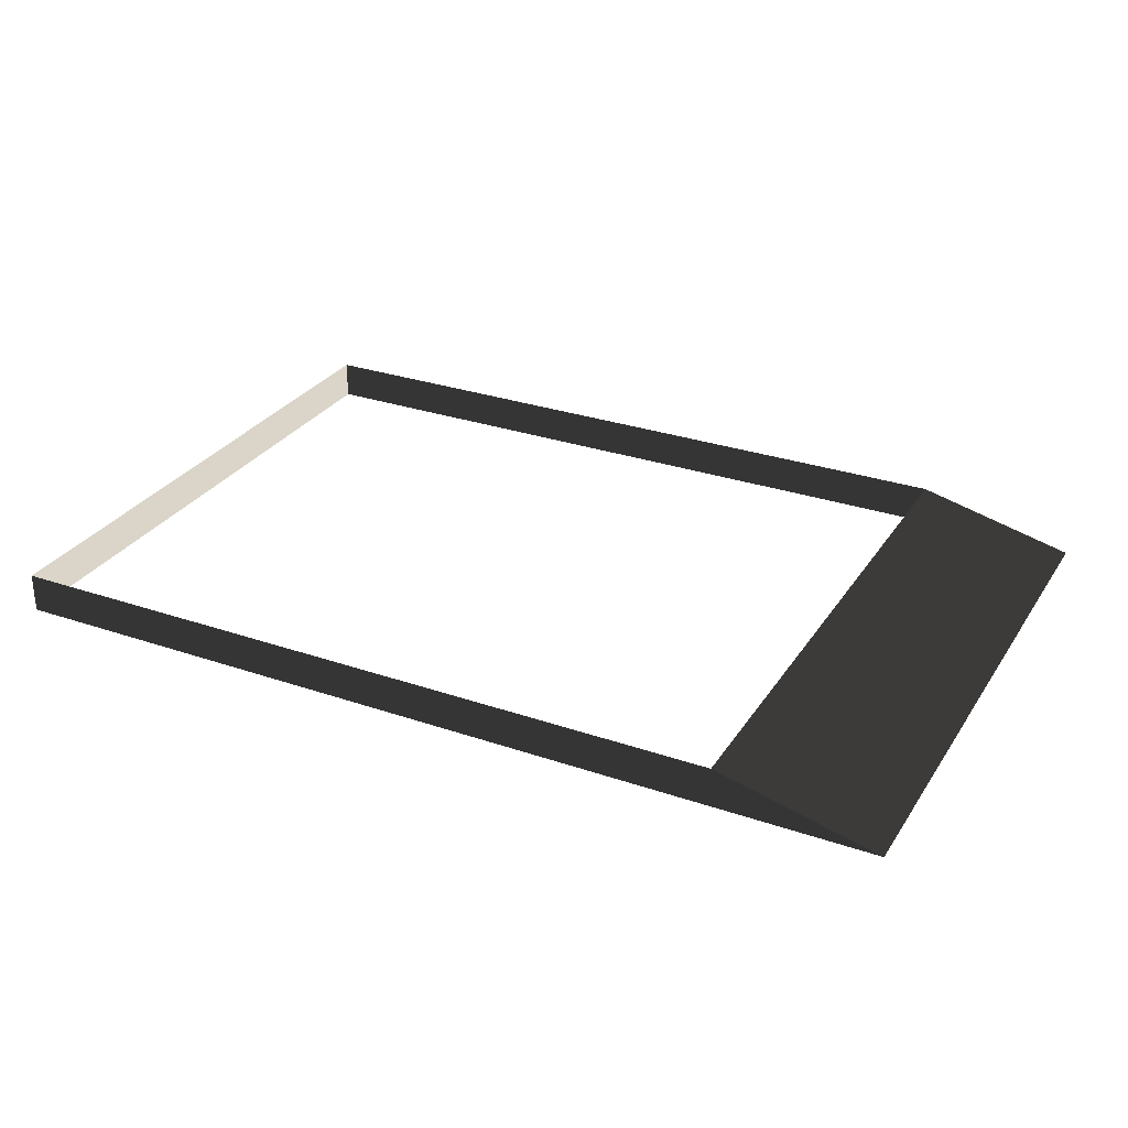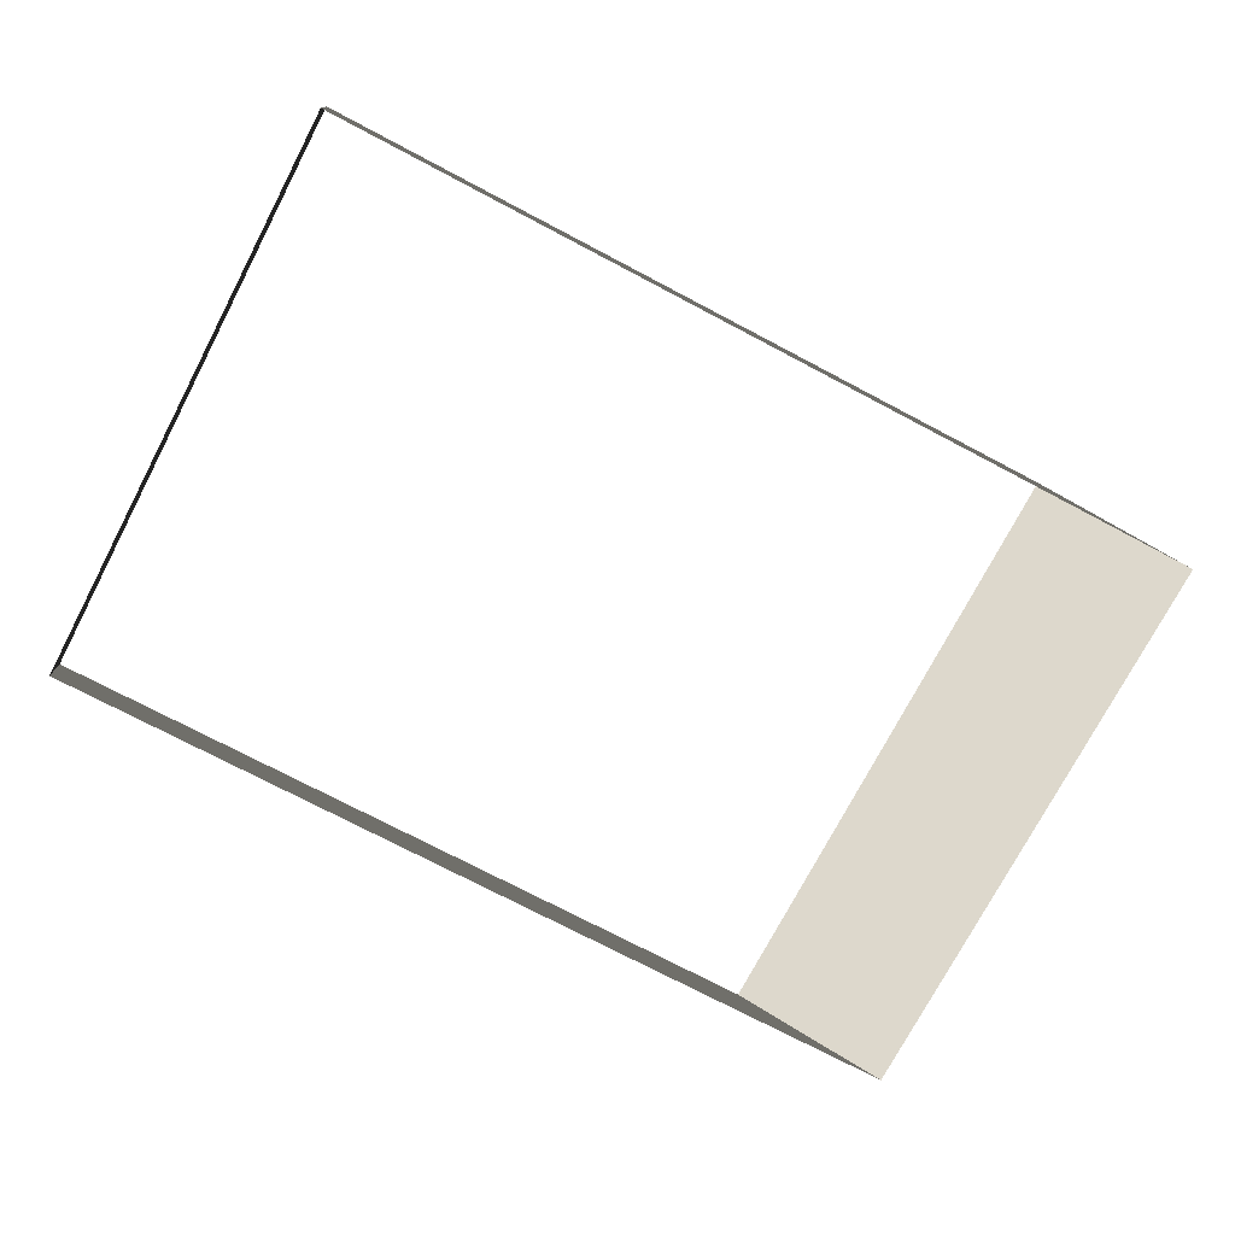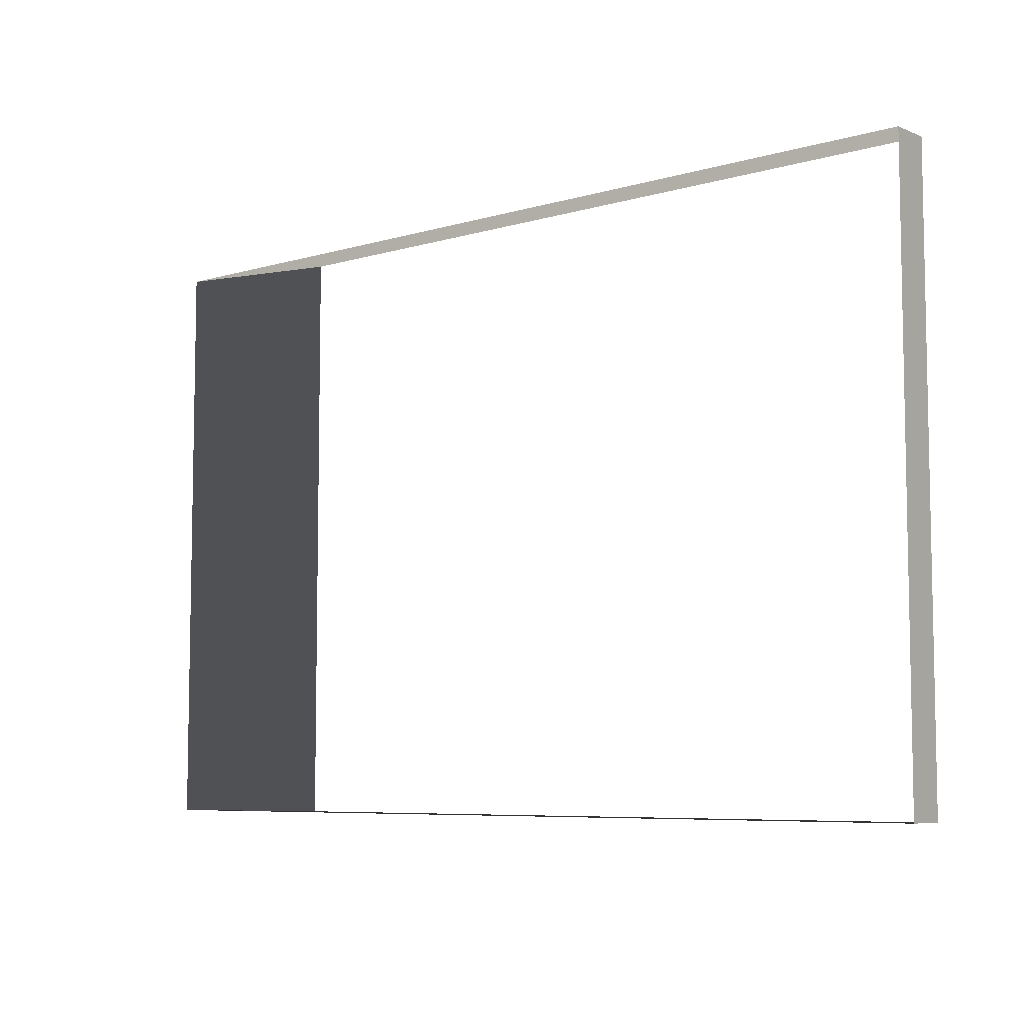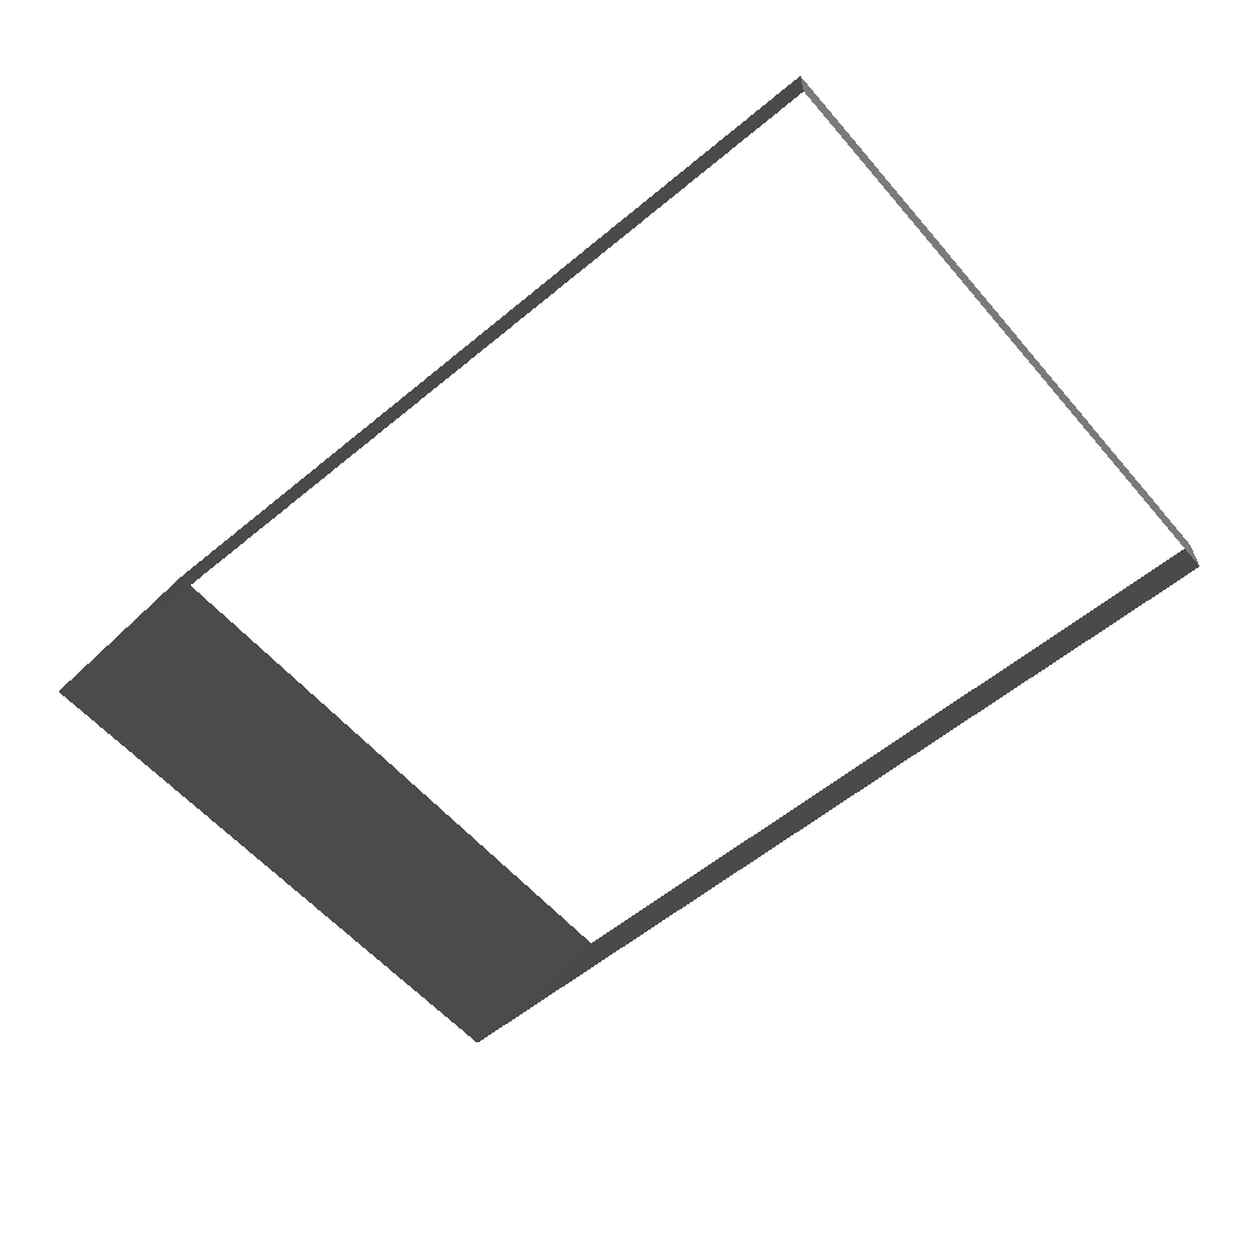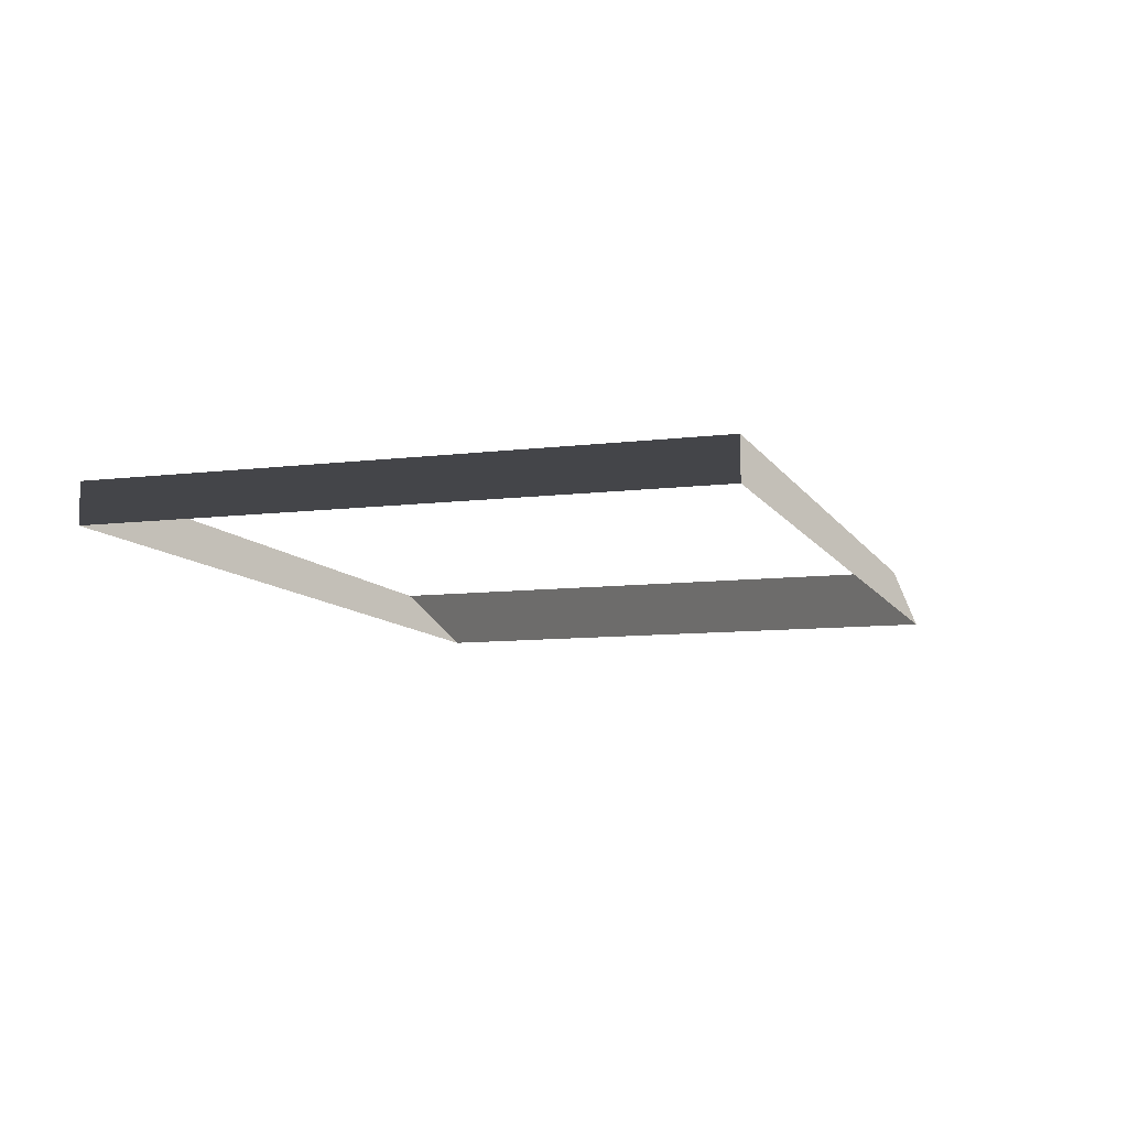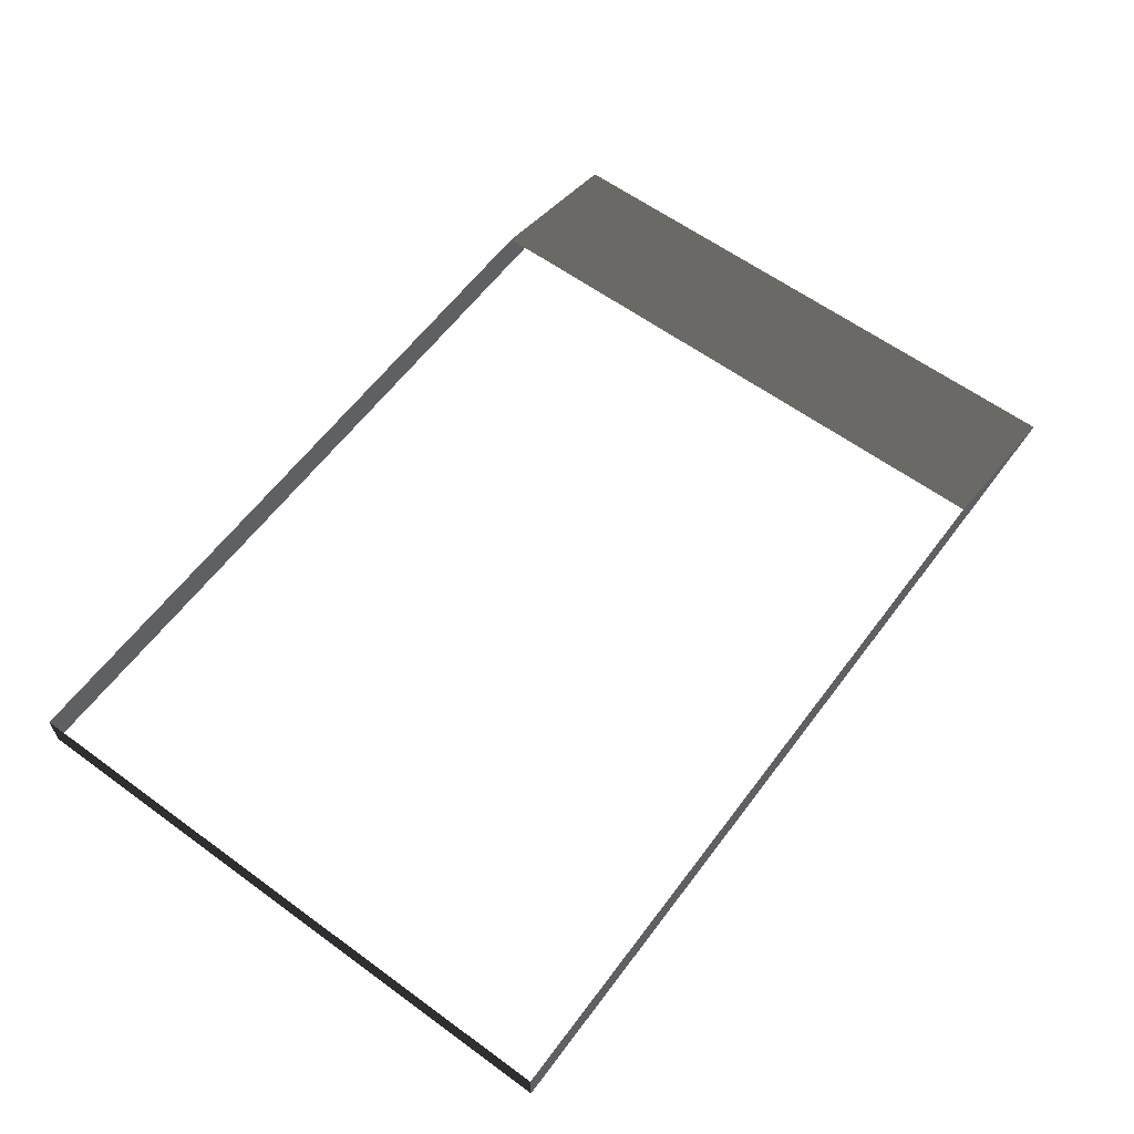
<metadata>
{"format":"obj","ext":"obj","renderer":"f3d","projection":"perspective","resolution":1024,"background":"white","views":[{"elev":29.3,"azim":26.9,"up":"+Z"},{"elev":-74.9,"azim":-27.7,"up":"+Z"},{"elev":-6.9,"azim":-139.6,"up":"+Y"},{"elev":-58.1,"azim":-139.4,"up":"+Z"},{"elev":-9.1,"azim":-71.6,"up":"+Z"},{"elev":60.7,"azim":-53.3,"up":"+Z"}]}
</metadata>
<code>
v -4.994 -3.05 0.2307
v 3.672 -3.05 0.2307
v 5.532 -3.05 -0.2307
v -4.994 -3.05 -0.2307
v 3.672 -3.05 0.2307
v 3.672 3.843 0.2307
v 5.532 3.843 -0.2307
v 5.532 -3.05 -0.2307
v -4.994 3.843 0.2307
v -4.994 -3.05 0.2307
v -4.994 -3.05 -0.2307
v -4.994 3.843 -0.2307
v 3.672 3.843 0.2307
v -4.994 3.843 0.2307
v -4.994 3.843 -0.2307
v 5.532 3.843 -0.2307
g Platform_House.109_35782_397
f 1 3 2
f 1 4 3
f 5 7 6
f 5 8 7
f 9 11 10
f 9 12 11
f 13 15 14
f 13 16 15

</code>
